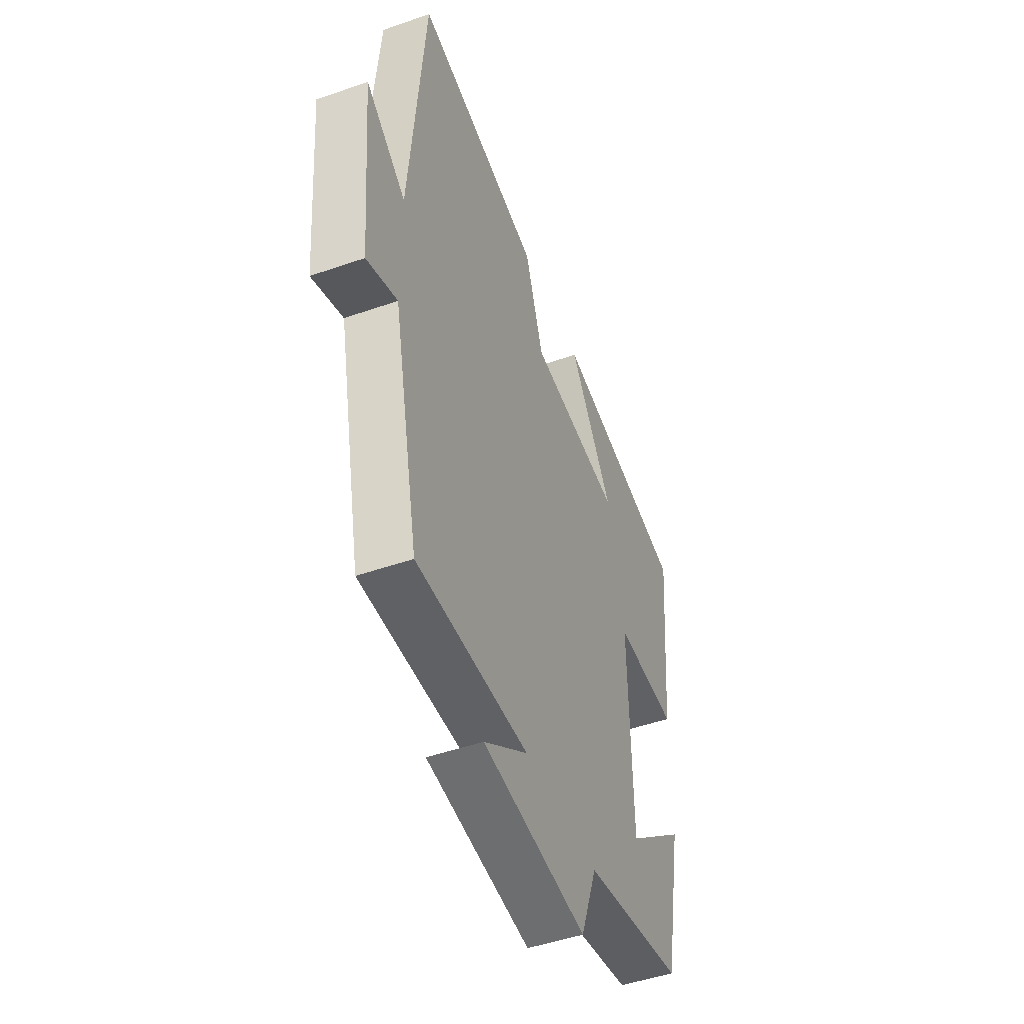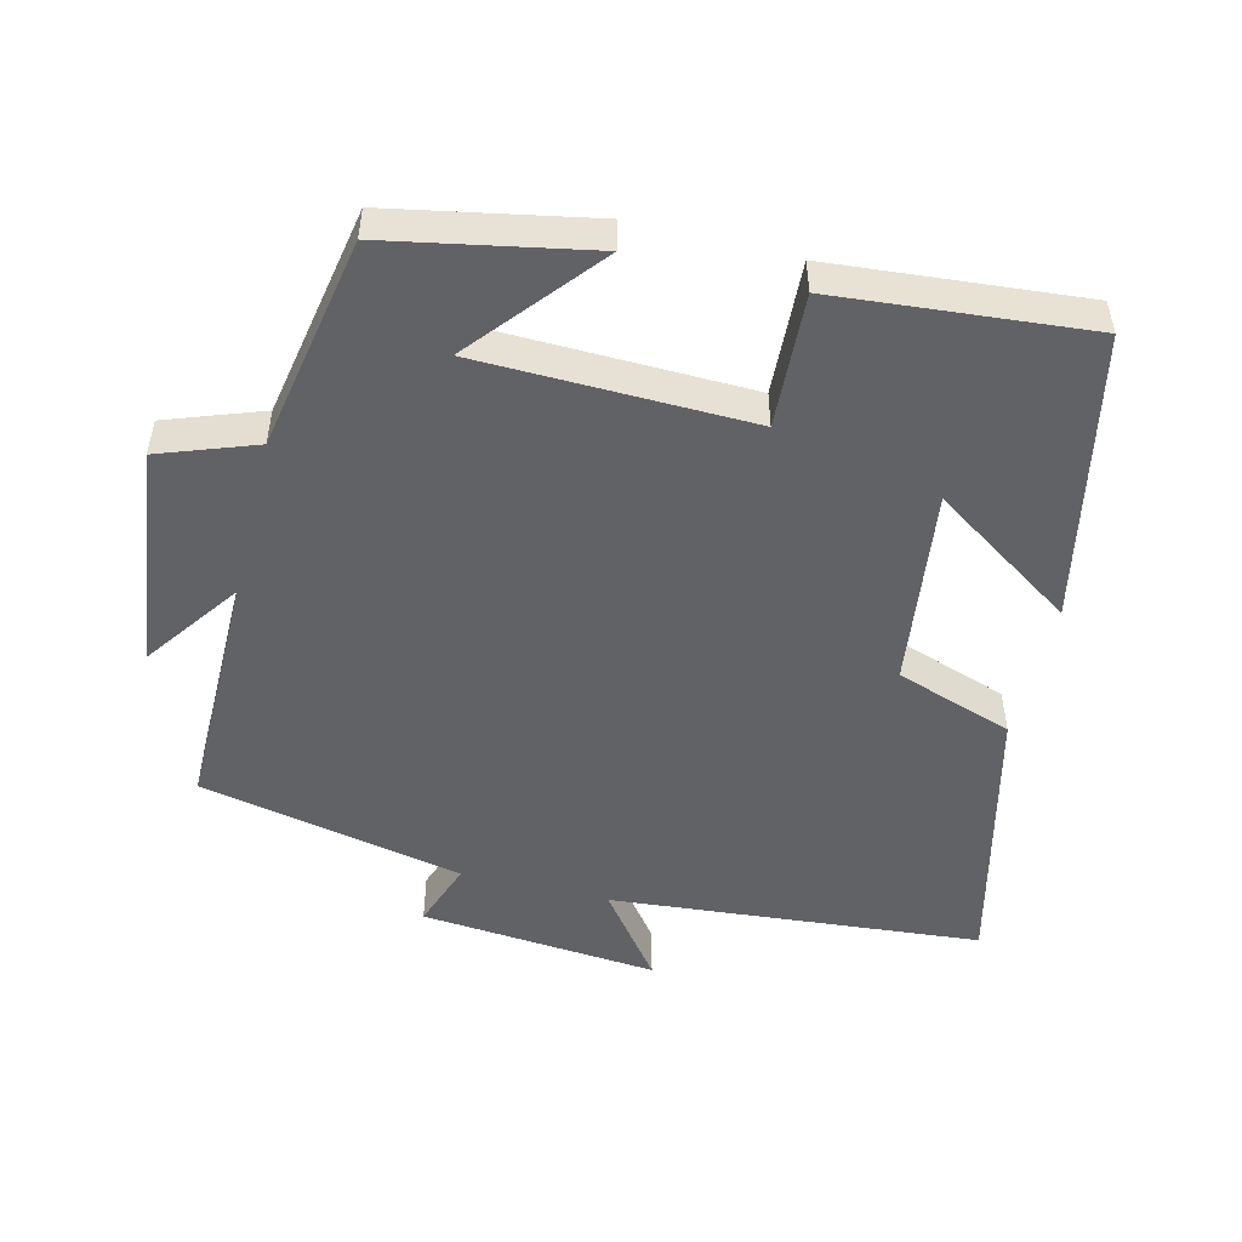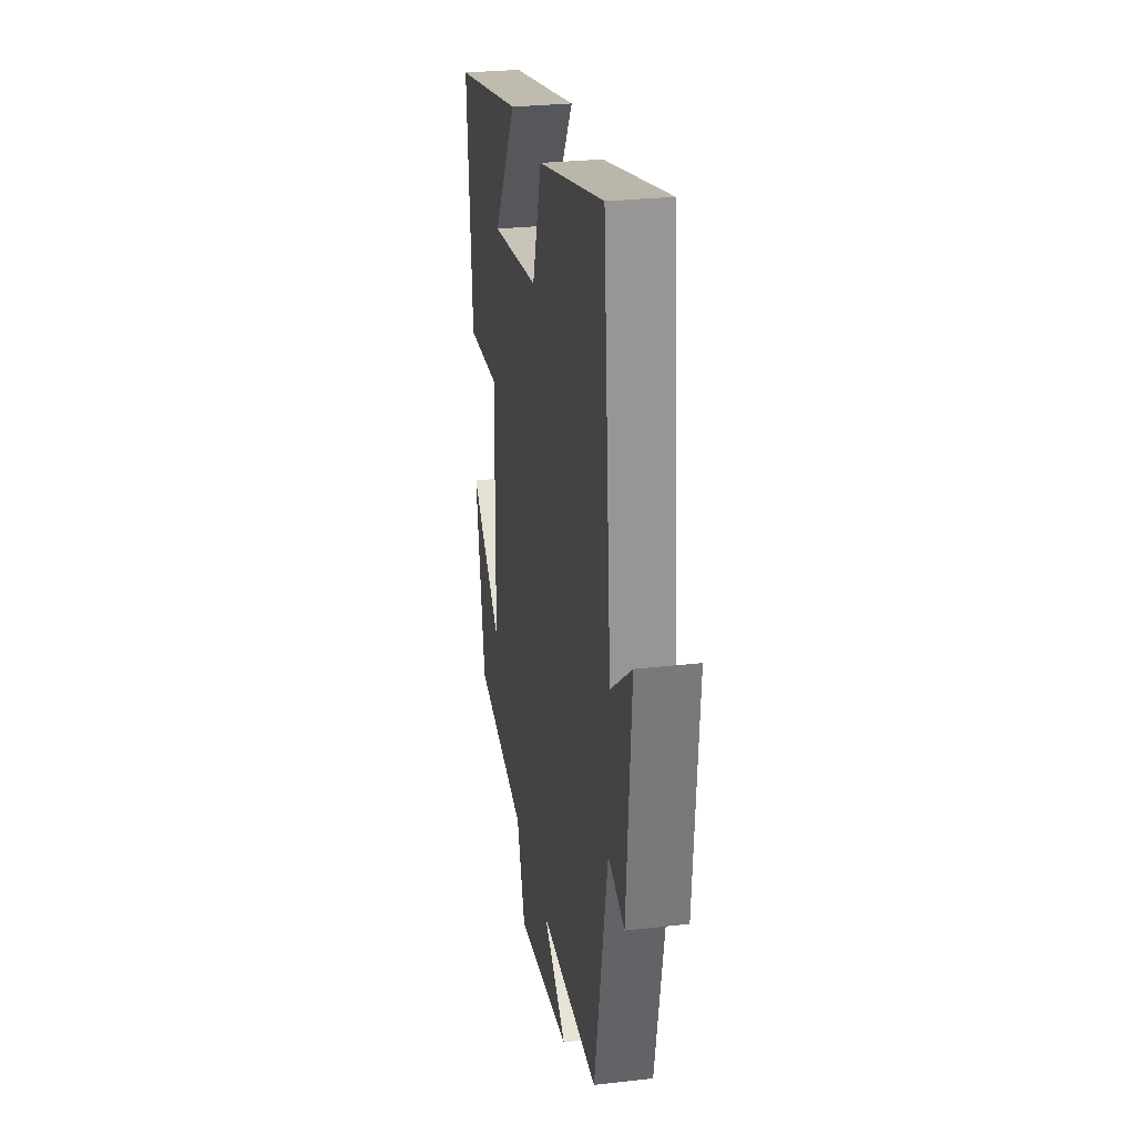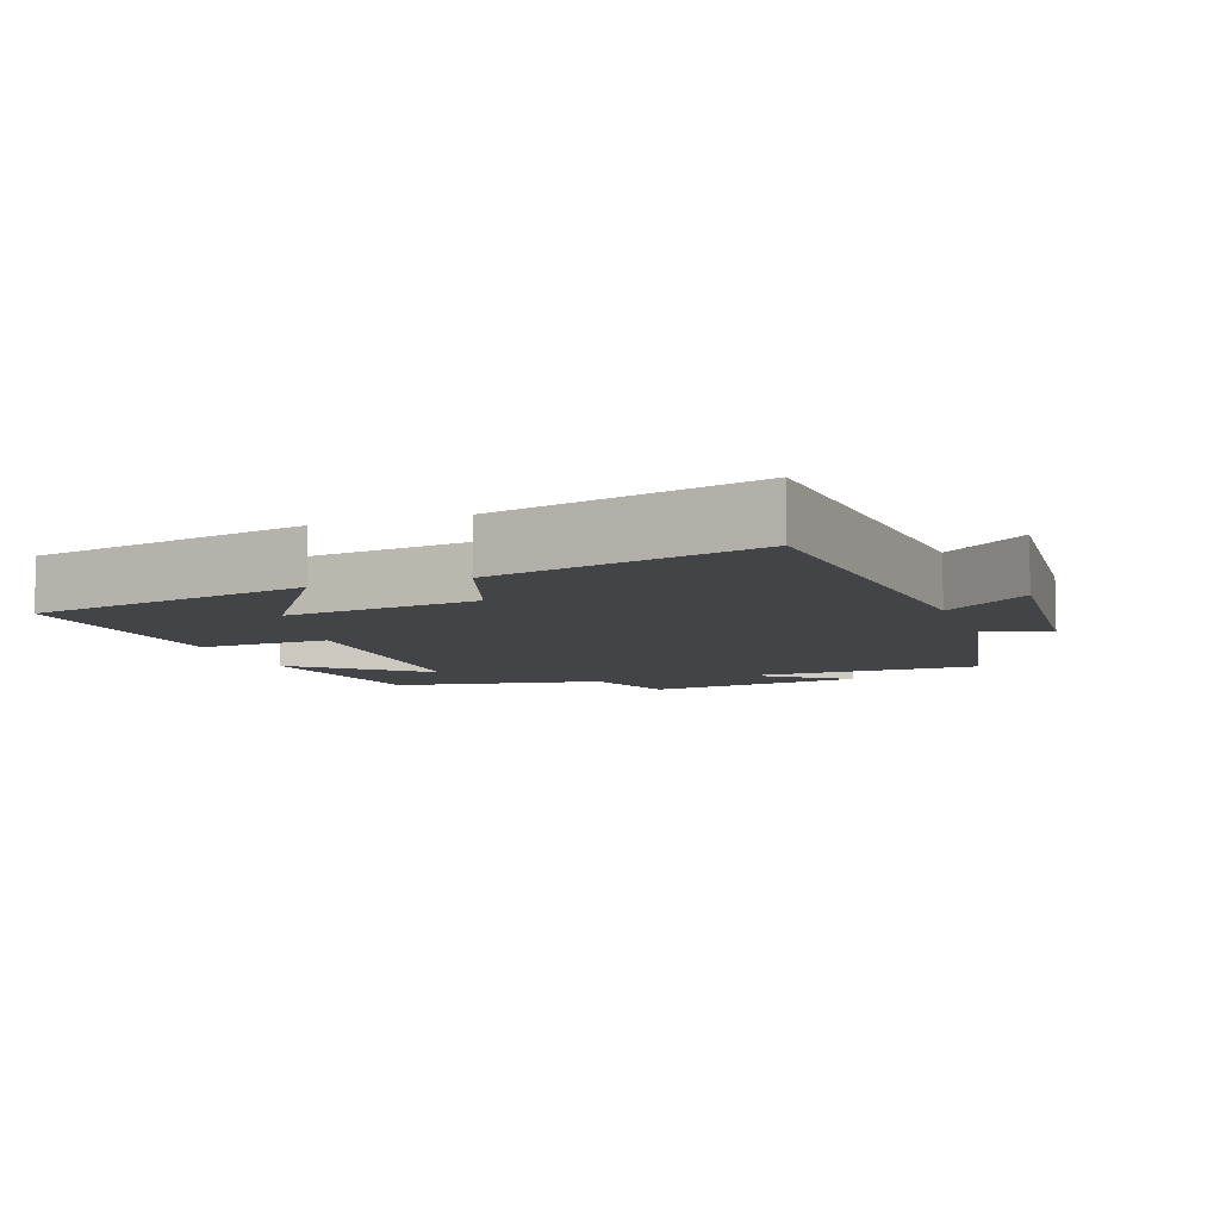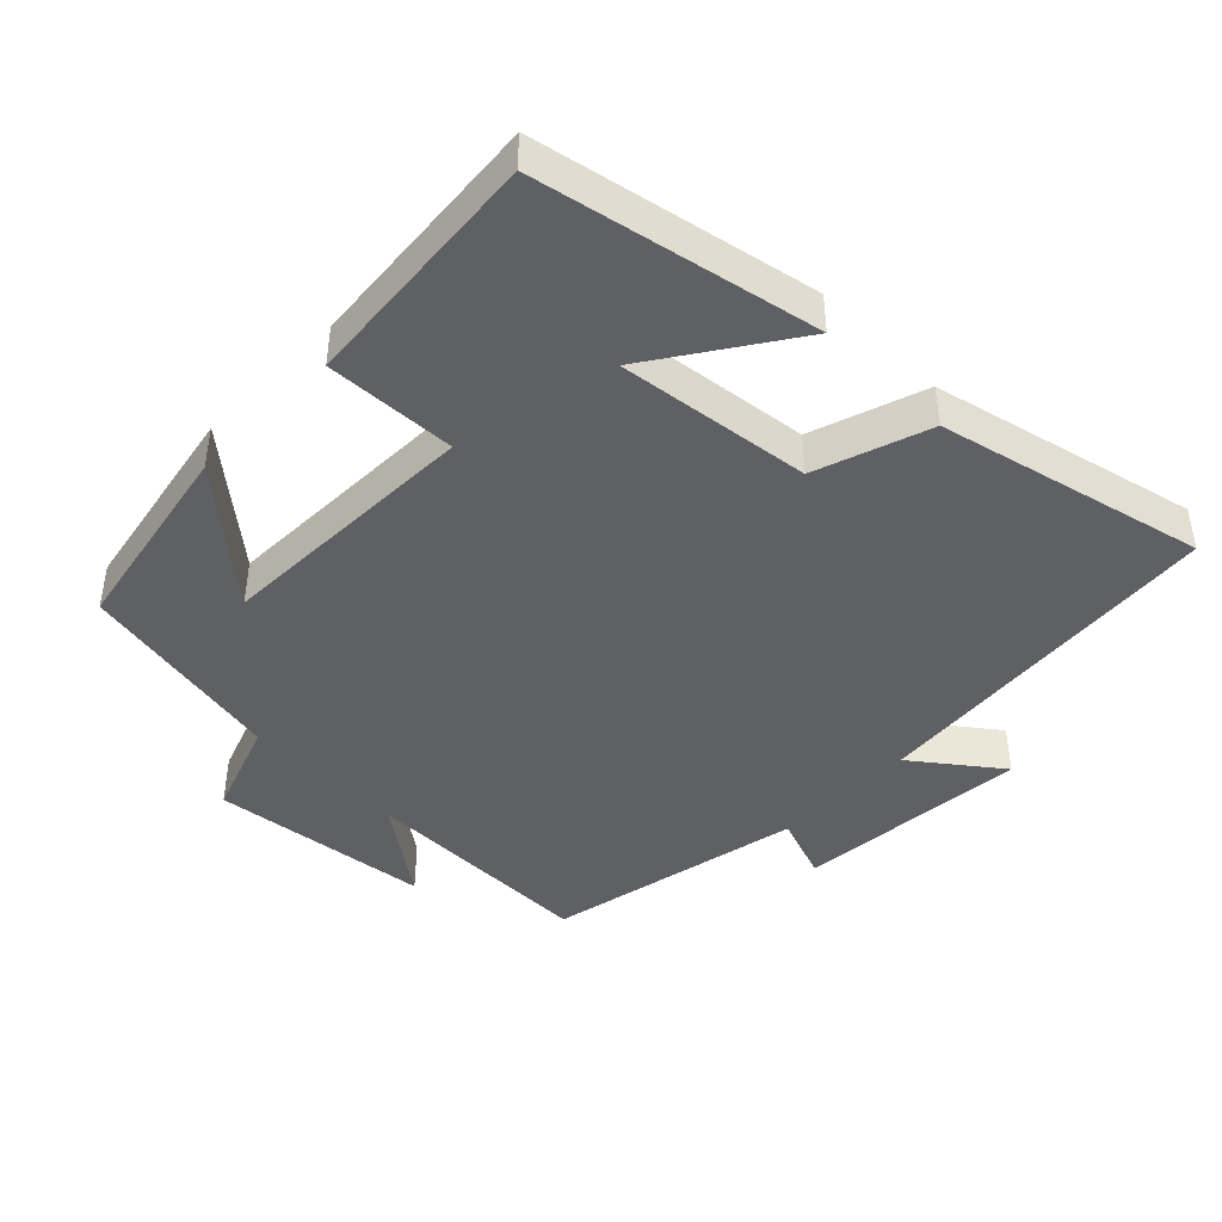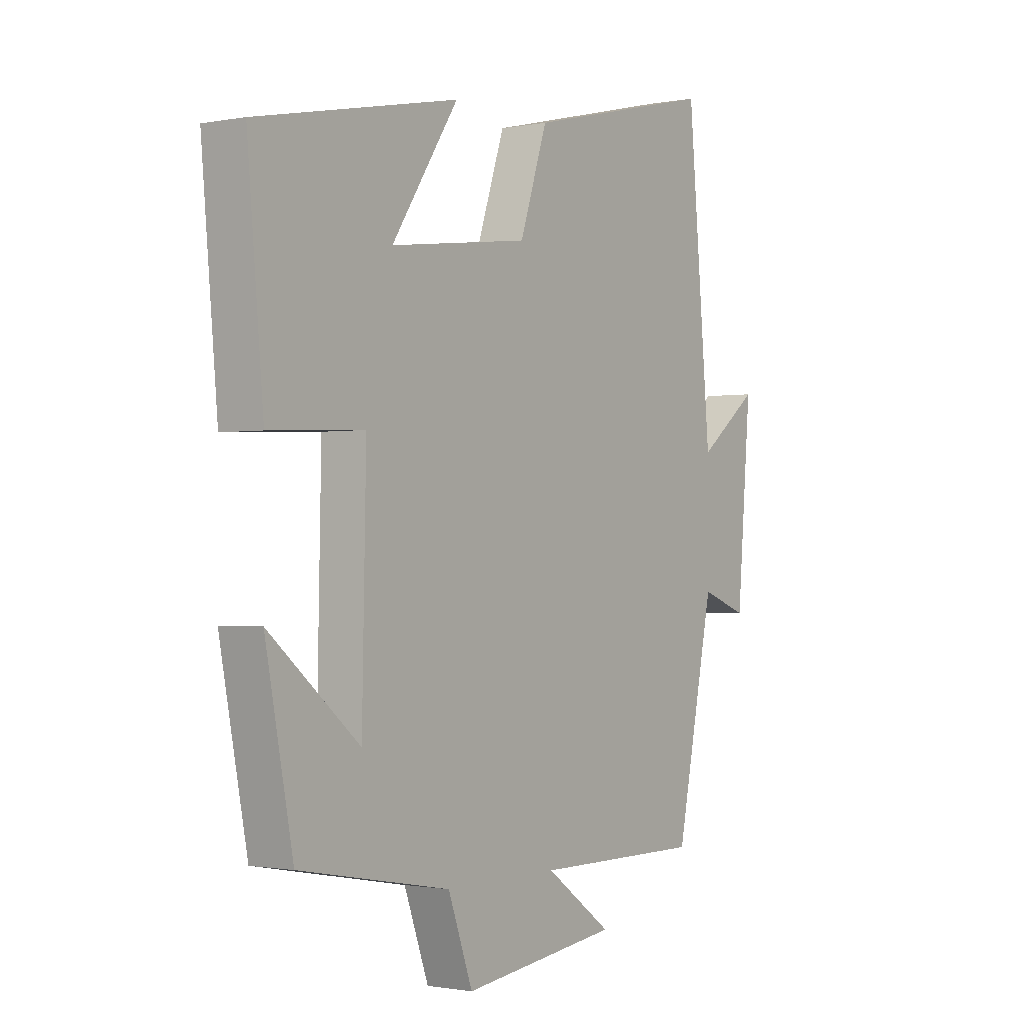
<metadata>
{"format":"obj","ext":"obj","renderer":"f3d","projection":"perspective","resolution":1024,"background":"white","views":[{"elev":-47.8,"azim":111.5,"up":"+Z"},{"elev":-50.6,"azim":-104.0,"up":"+Y"},{"elev":27.7,"azim":80.1,"up":"+Z"},{"elev":-8.0,"azim":19.7,"up":"+Y"},{"elev":-43.9,"azim":-44.8,"up":"+Y"},{"elev":-1.2,"azim":-55.0,"up":"+Z"}]}
</metadata>
<code>
v 0.424 0.07 -0.501
v 0.086 0.07 -0.5
v 0.219 0.07 -0.595
v -0.095 0.07 -0.635
v -0.144 0.07 -0.5
v -0.445 0.07 -0.445
v -0.5 0.07 -0.162
v -0.32 0.07 -0.311
v -0.312 0.07 0.071
v -0.5 0.07 0.062
v -0.532 0.07 0.417
v -0.128 0.07 0.5
v -0.261 0.07 0.3
v 0.017 0.07 0.336
v 0.072 0.07 0.5
v 0.453 0.07 0.592
v 0.5 0.07 0.074
v 0.621 0.07 0.167
v 0.593 0.07 -0.165
v 0.5 0.07 -0.132
v 0.424 0 -0.501
v 0.086 0 -0.5
v 0.219 0 -0.595
v -0.095 0 -0.635
v -0.144 0 -0.5
v -0.445 0 -0.445
v -0.5 0 -0.162
v -0.32 0 -0.311
v -0.312 0 0.071
v -0.5 0 0.062
v -0.532 0 0.417
v -0.128 0 0.5
v -0.261 0 0.3
v 0.017 0 0.336
v 0.072 0 0.5
v 0.453 0 0.592
v 0.5 0 0.074
v 0.621 0 0.167
v 0.593 0 -0.165
v 0.5 0 -0.132
f 17 18 19 20
f 17 20 1 2
f 14 15 16 17
f 13 14 17 2
f 10 11 12 13
f 9 10 13
f 8 9 13 2
f 5 6 7 8
f 5 8 2 3
f 3 4 5
f 40 39 38 37
f 22 21 40 37
f 37 36 35 34
f 22 37 34 33
f 33 32 31 30
f 33 30 29
f 22 33 29 28
f 28 27 26 25
f 23 22 28 25
f 25 24 23
f 1 21 22 2
f 2 22 23 3
f 3 23 24 4
f 4 24 25 5
f 5 25 26 6
f 6 26 27 7
f 7 27 28 8
f 8 28 29 9
f 9 29 30 10
f 10 30 31 11
f 11 31 32 12
f 12 32 33 13
f 13 33 34 14
f 14 34 35 15
f 15 35 36 16
f 16 36 37 17
f 17 37 38 18
f 18 38 39 19
f 19 39 40 20
f 20 40 21 1

</code>
